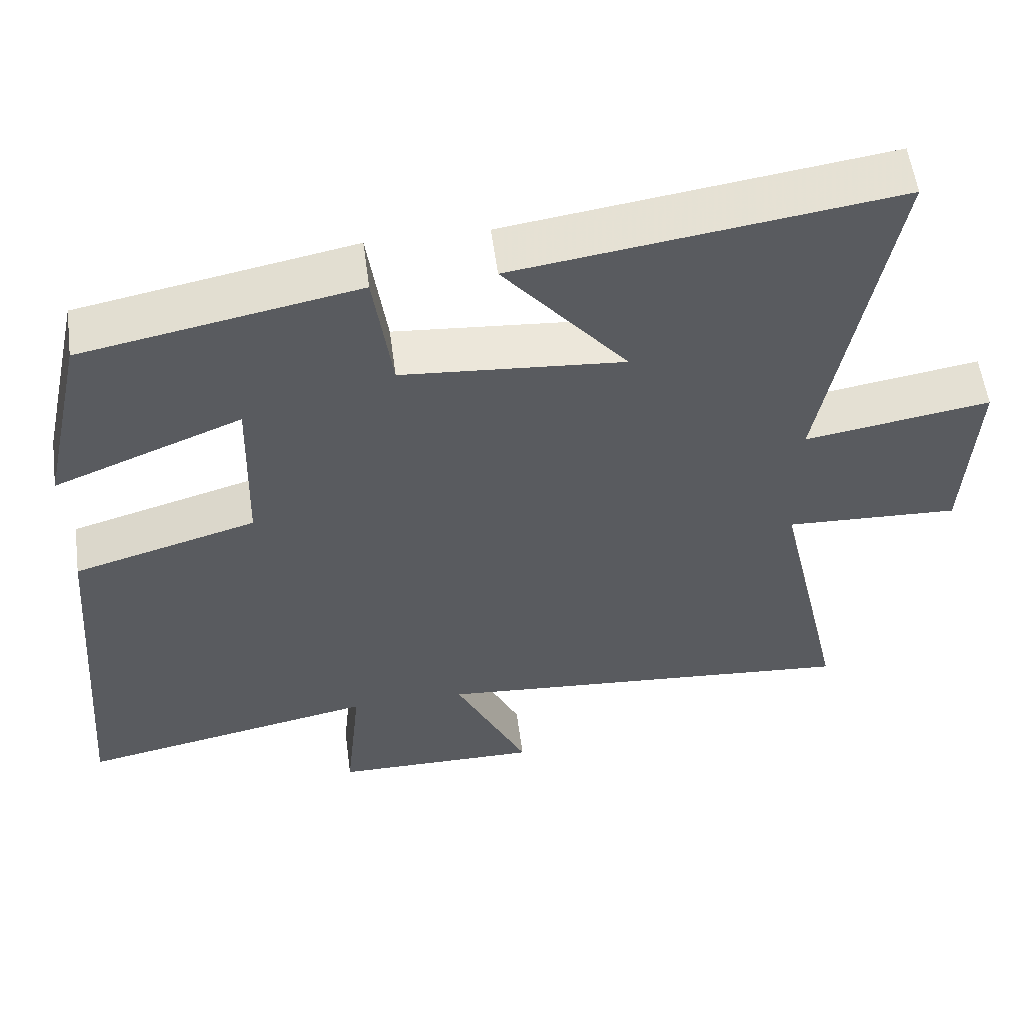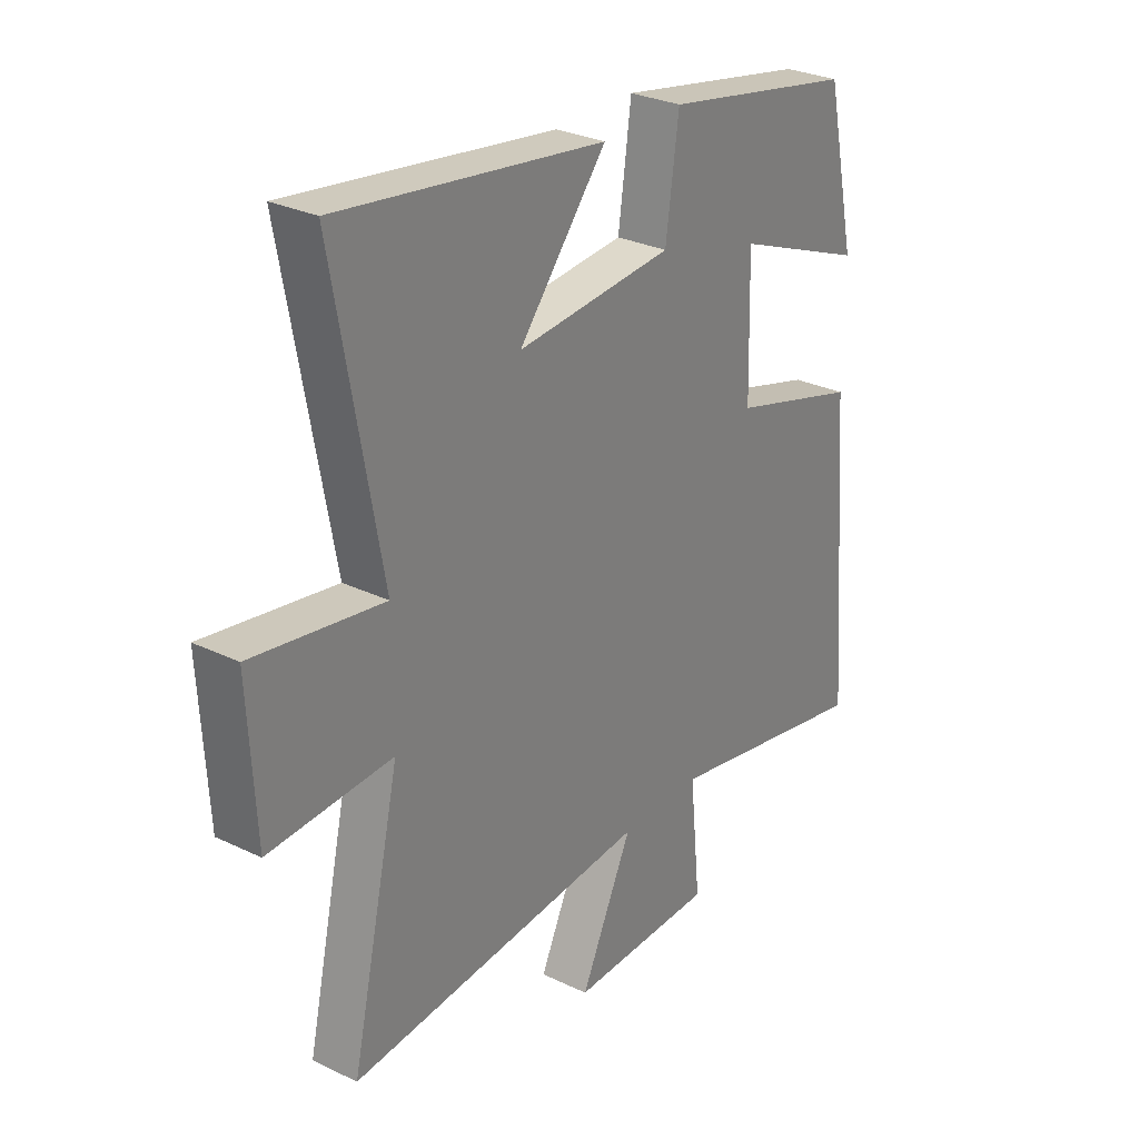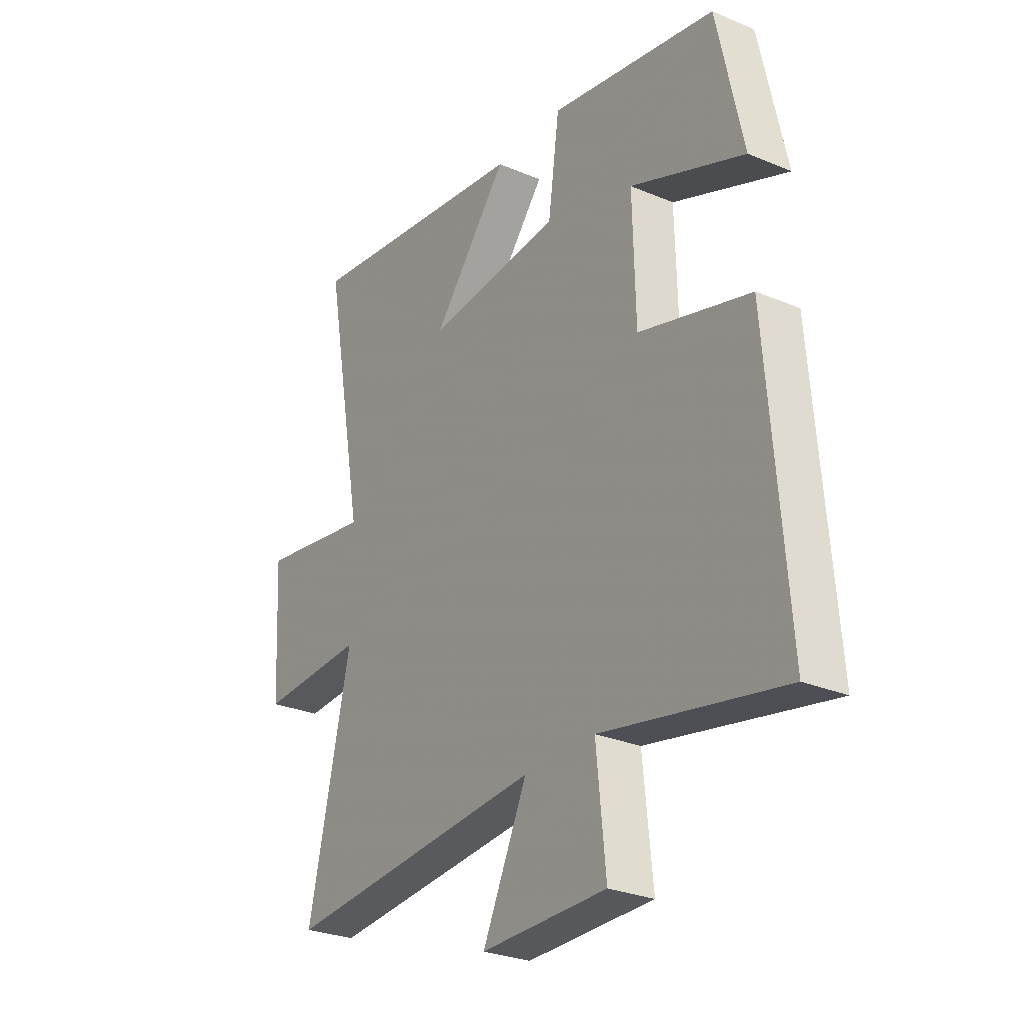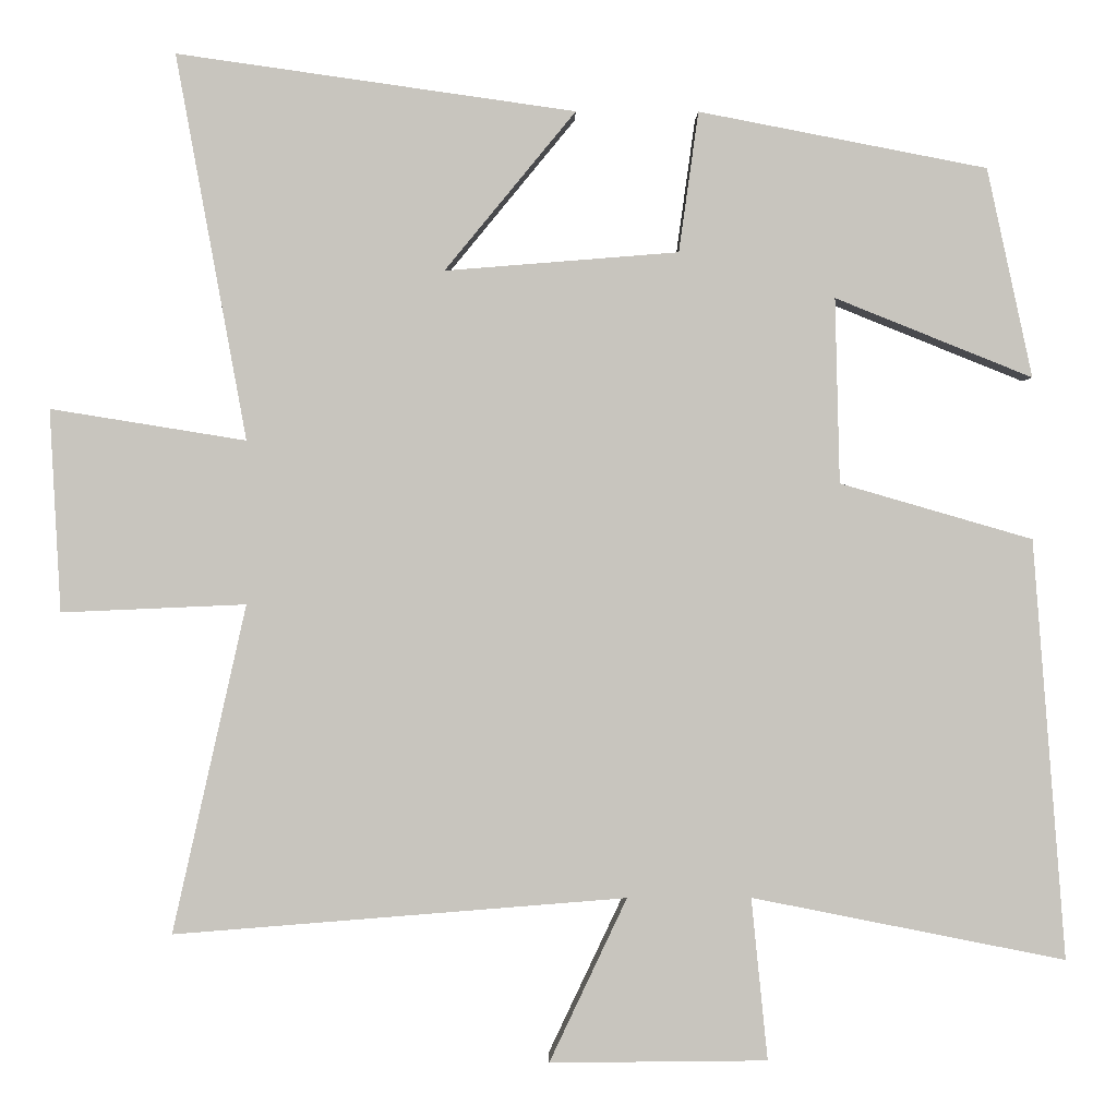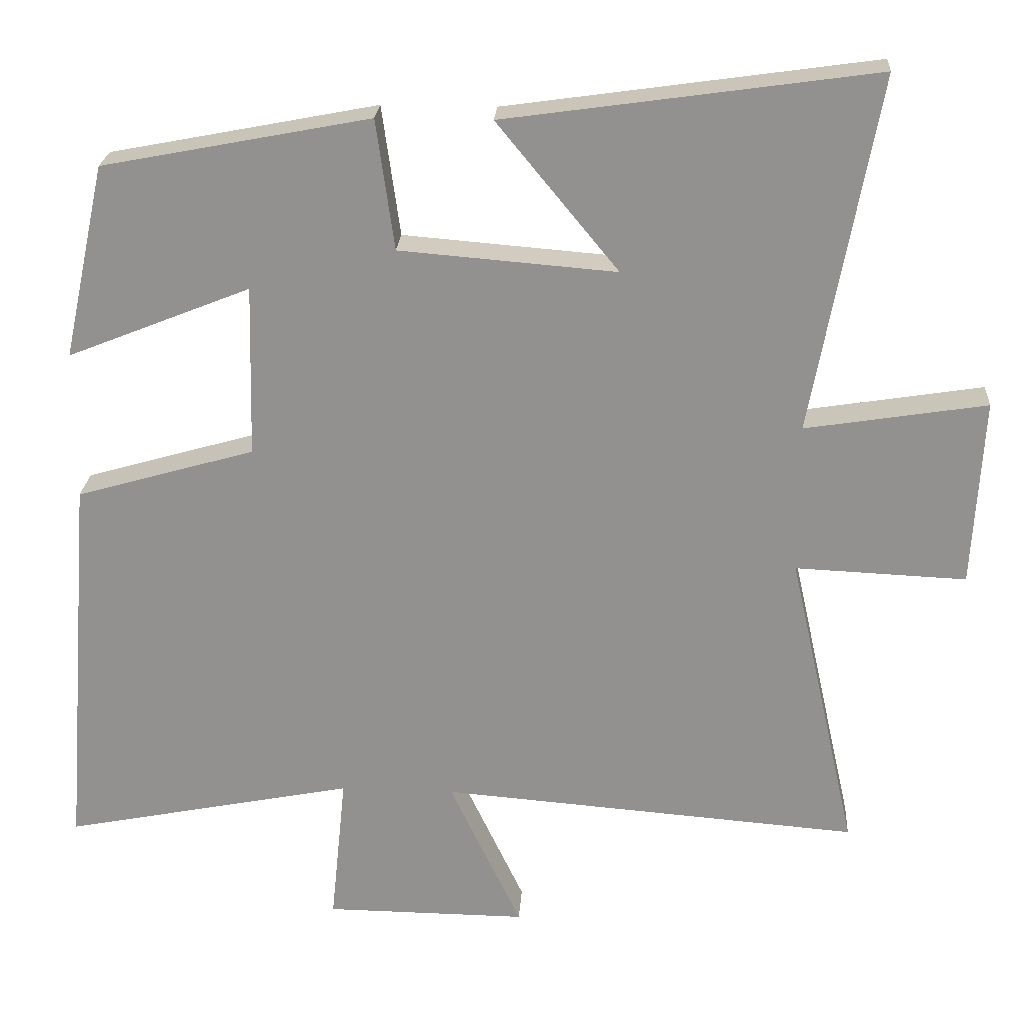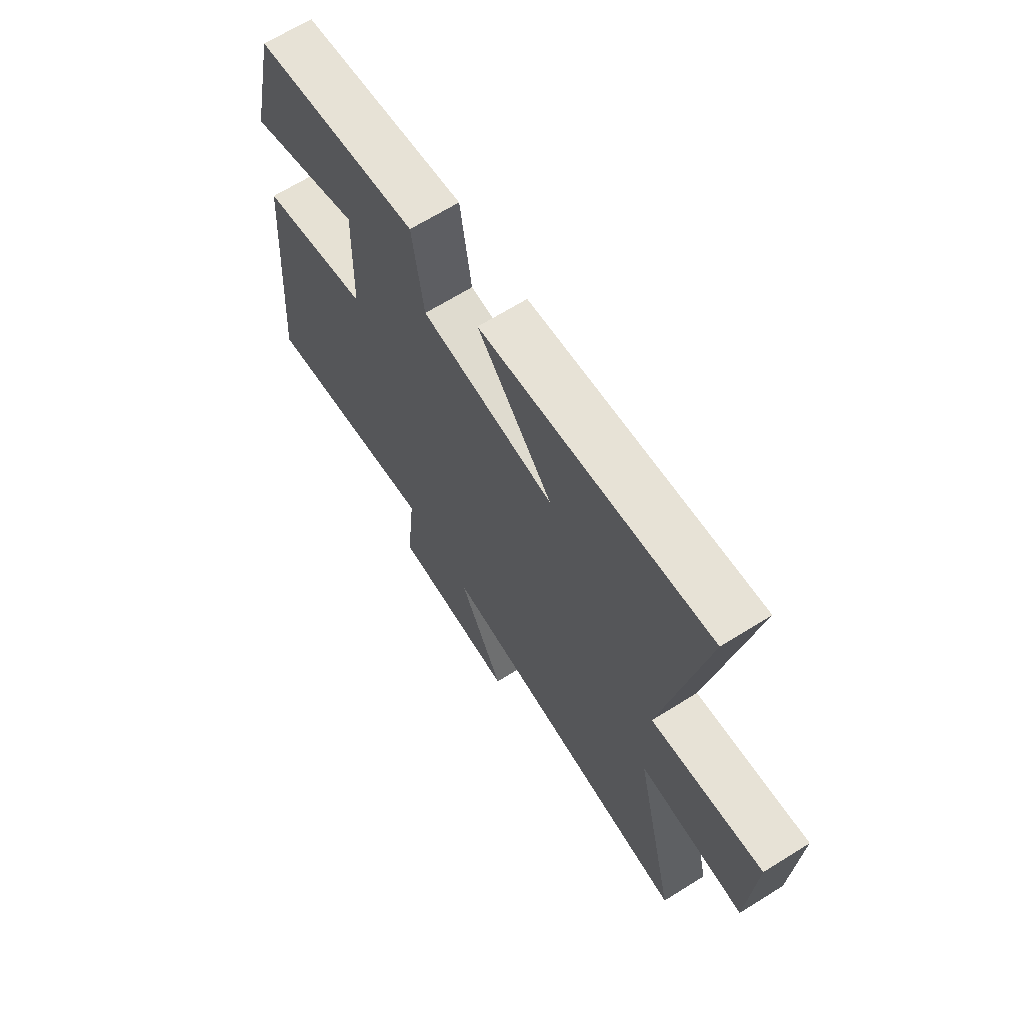
<metadata>
{"format":"obj","ext":"obj","renderer":"f3d","projection":"perspective","resolution":1024,"background":"white","views":[{"elev":56.0,"azim":172.4,"up":"+Z"},{"elev":28.9,"azim":-54.4,"up":"+Z"},{"elev":-28.0,"azim":57.3,"up":"+Z"},{"elev":-0.2,"azim":-0.9,"up":"+Z"},{"elev":23.3,"azim":-176.2,"up":"+Z"},{"elev":67.1,"azim":-122.0,"up":"+Z"}]}
</metadata>
<code>
v 0.442 0.07 0.429
v 0.5 0.07 0.162
v 0.248 0.07 0.263
v 0.254 0.07 0.027
v 0.5 0.07 -0.044
v 0.542 0.07 -0.58
v 0.141 0.07 -0.5
v 0.162 0.07 -0.707
v -0.116 0.07 -0.709
v -0.017 0.07 -0.5
v -0.594 0.07 -0.545
v -0.5 0.07 -0.127
v -0.735 0.07 -0.137
v -0.749 0.07 0.121
v -0.5 0.07 0.081
v -0.59 0.07 0.572
v -0.082 0.07 0.5
v -0.249 0.07 0.297
v 0.049 0.07 0.321
v 0.074 0.07 0.5
v 0.442 0 0.429
v 0.5 0 0.162
v 0.248 0 0.263
v 0.254 0 0.027
v 0.5 0 -0.044
v 0.542 0 -0.58
v 0.141 0 -0.5
v 0.162 0 -0.707
v -0.116 0 -0.709
v -0.017 0 -0.5
v -0.594 0 -0.545
v -0.5 0 -0.127
v -0.735 0 -0.137
v -0.749 0 0.121
v -0.5 0 0.081
v -0.59 0 0.572
v -0.082 0 0.5
v -0.249 0 0.297
v 0.049 0 0.321
v 0.074 0 0.5
f 19 20 1
f 15 16 17 18
f 15 18 19
f 12 13 14 15
f 12 15 19 1
f 10 11 12
f 7 8 9 10
f 7 10 12
f 6 7 12
f 5 6 12
f 4 5 12
f 3 4 12
f 1 2 3
f 1 3 12
f 21 40 39
f 38 37 36 35
f 39 38 35
f 35 34 33 32
f 21 39 35 32
f 32 31 30
f 30 29 28 27
f 32 30 27
f 32 27 26
f 32 26 25
f 32 25 24
f 32 24 23
f 23 22 21
f 32 23 21
f 1 21 22 2
f 2 22 23 3
f 3 23 24 4
f 4 24 25 5
f 5 25 26 6
f 6 26 27 7
f 7 27 28 8
f 8 28 29 9
f 9 29 30 10
f 10 30 31 11
f 11 31 32 12
f 12 32 33 13
f 13 33 34 14
f 14 34 35 15
f 15 35 36 16
f 16 36 37 17
f 17 37 38 18
f 18 38 39 19
f 19 39 40 20
f 20 40 21 1

</code>
